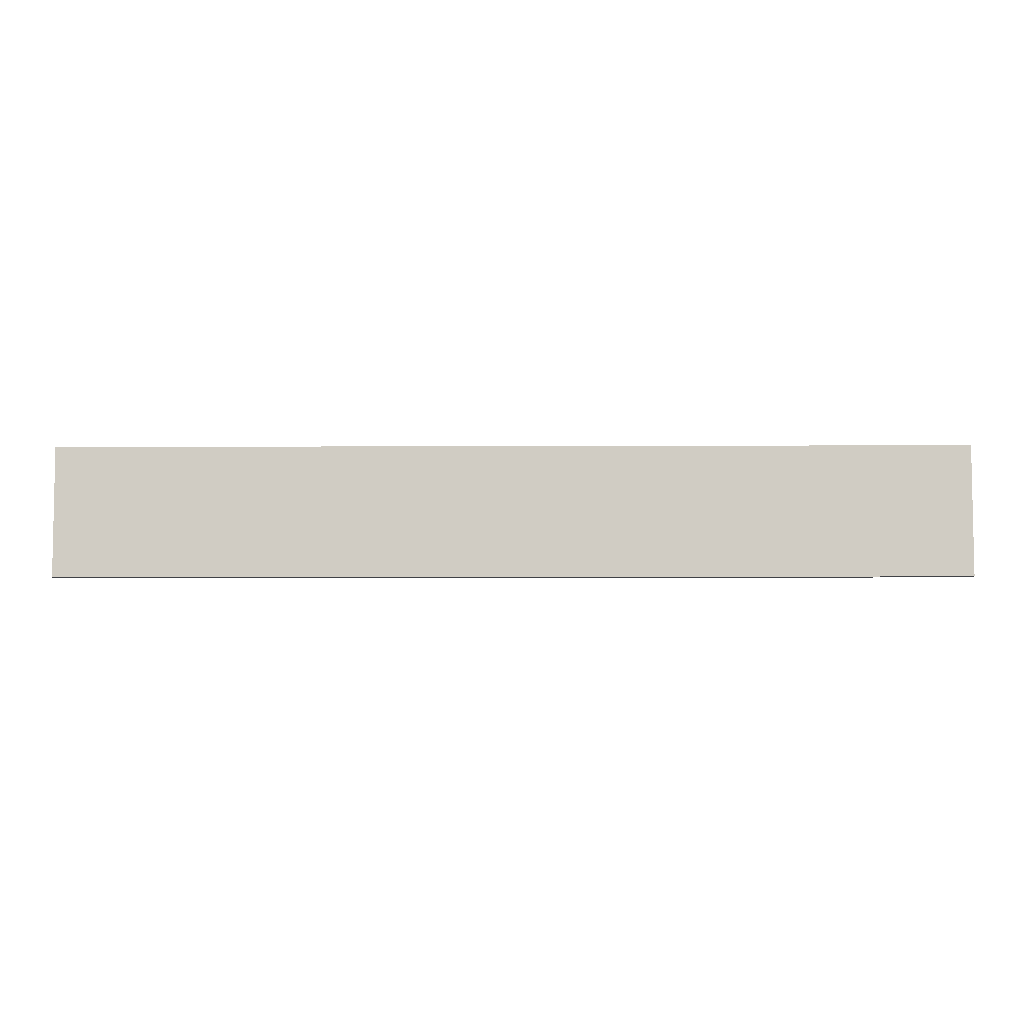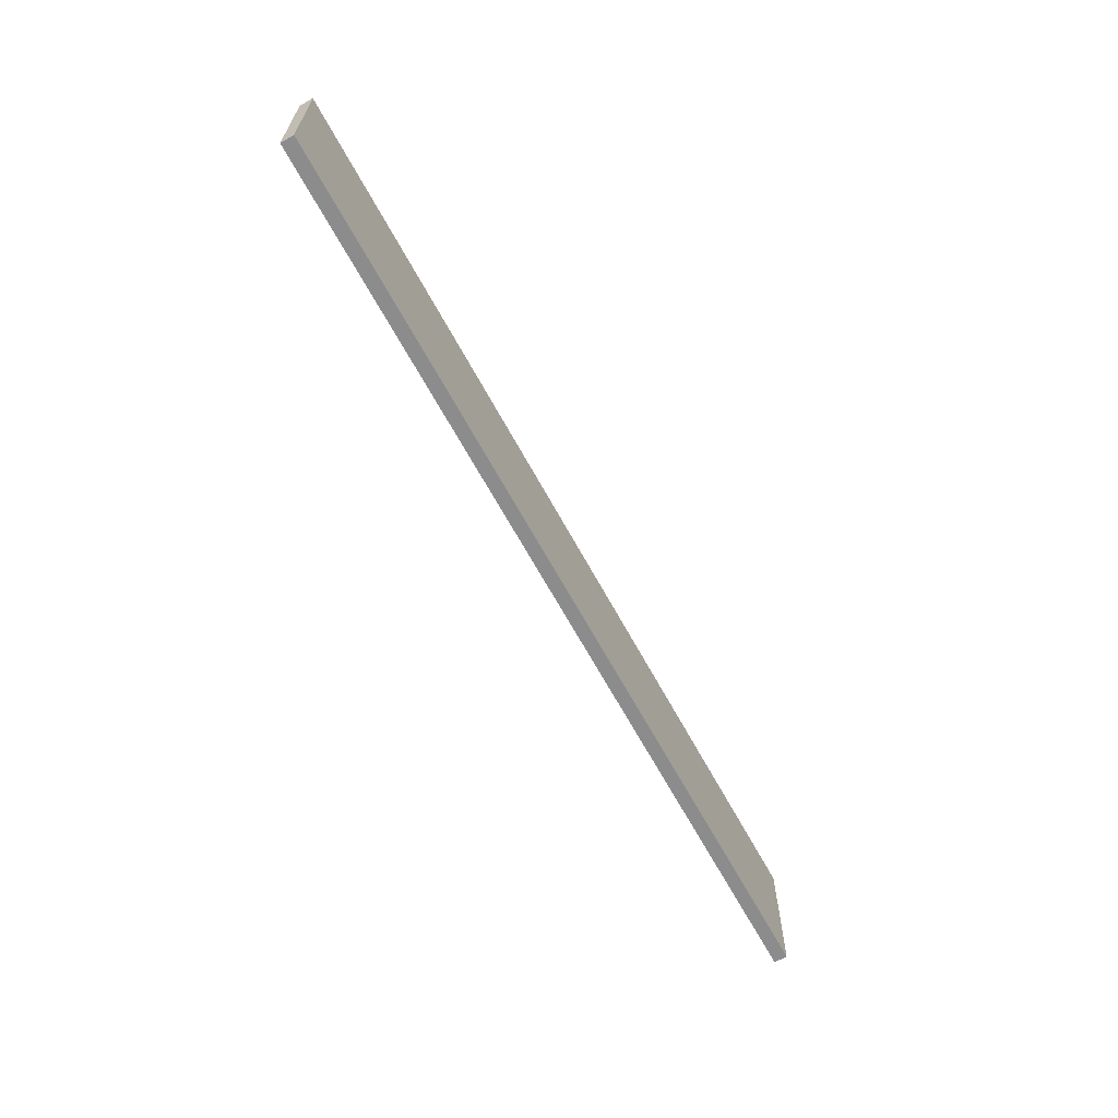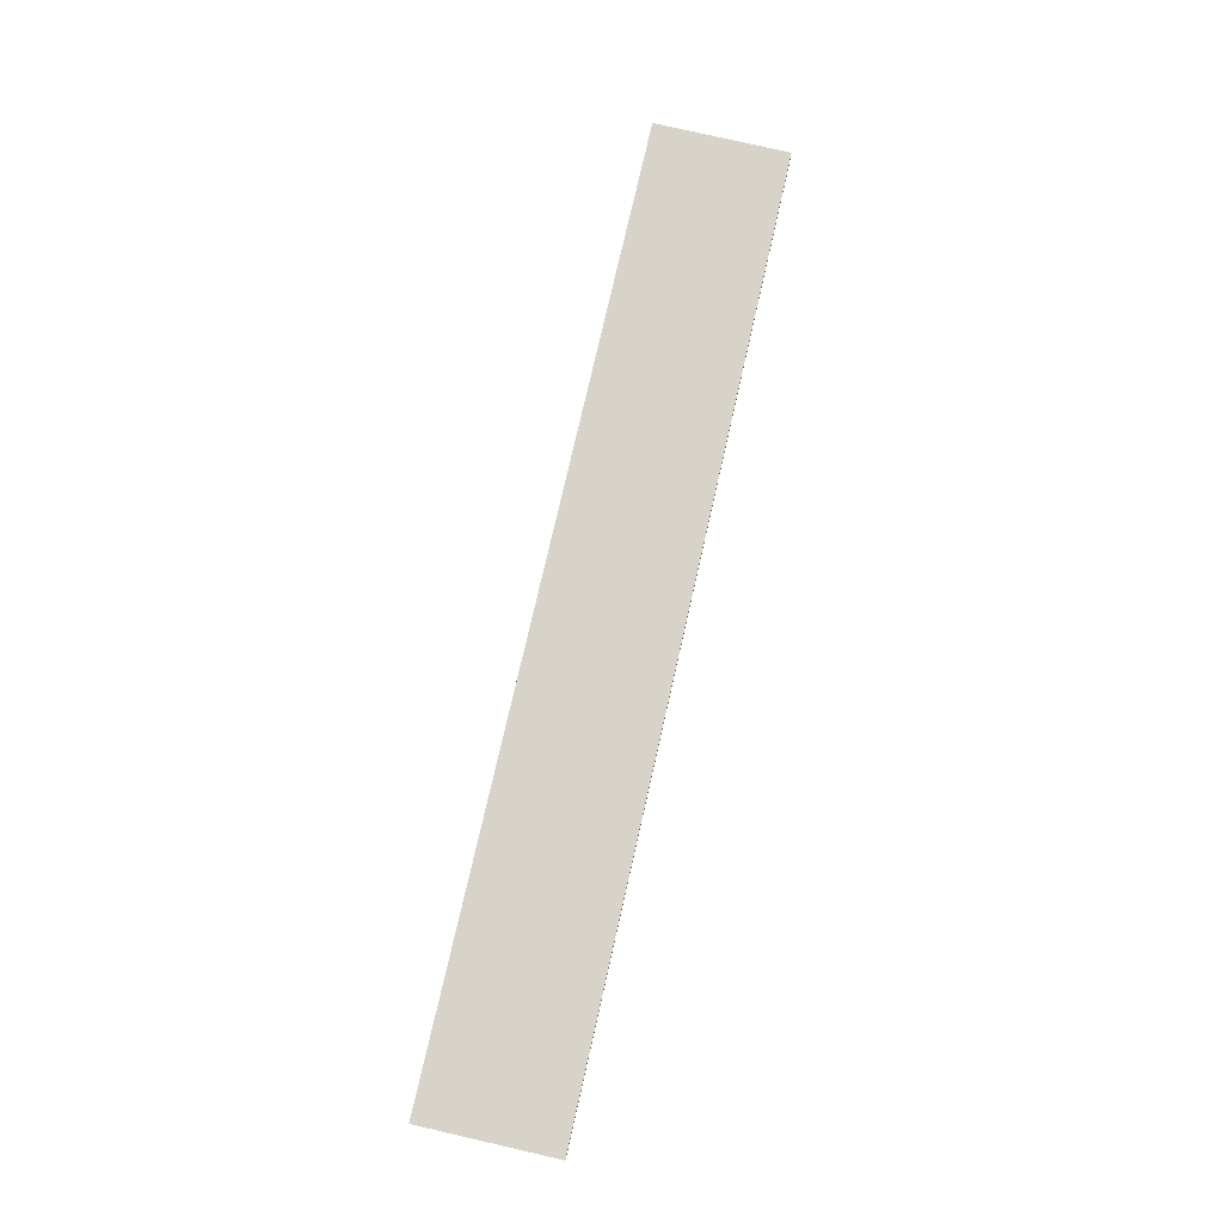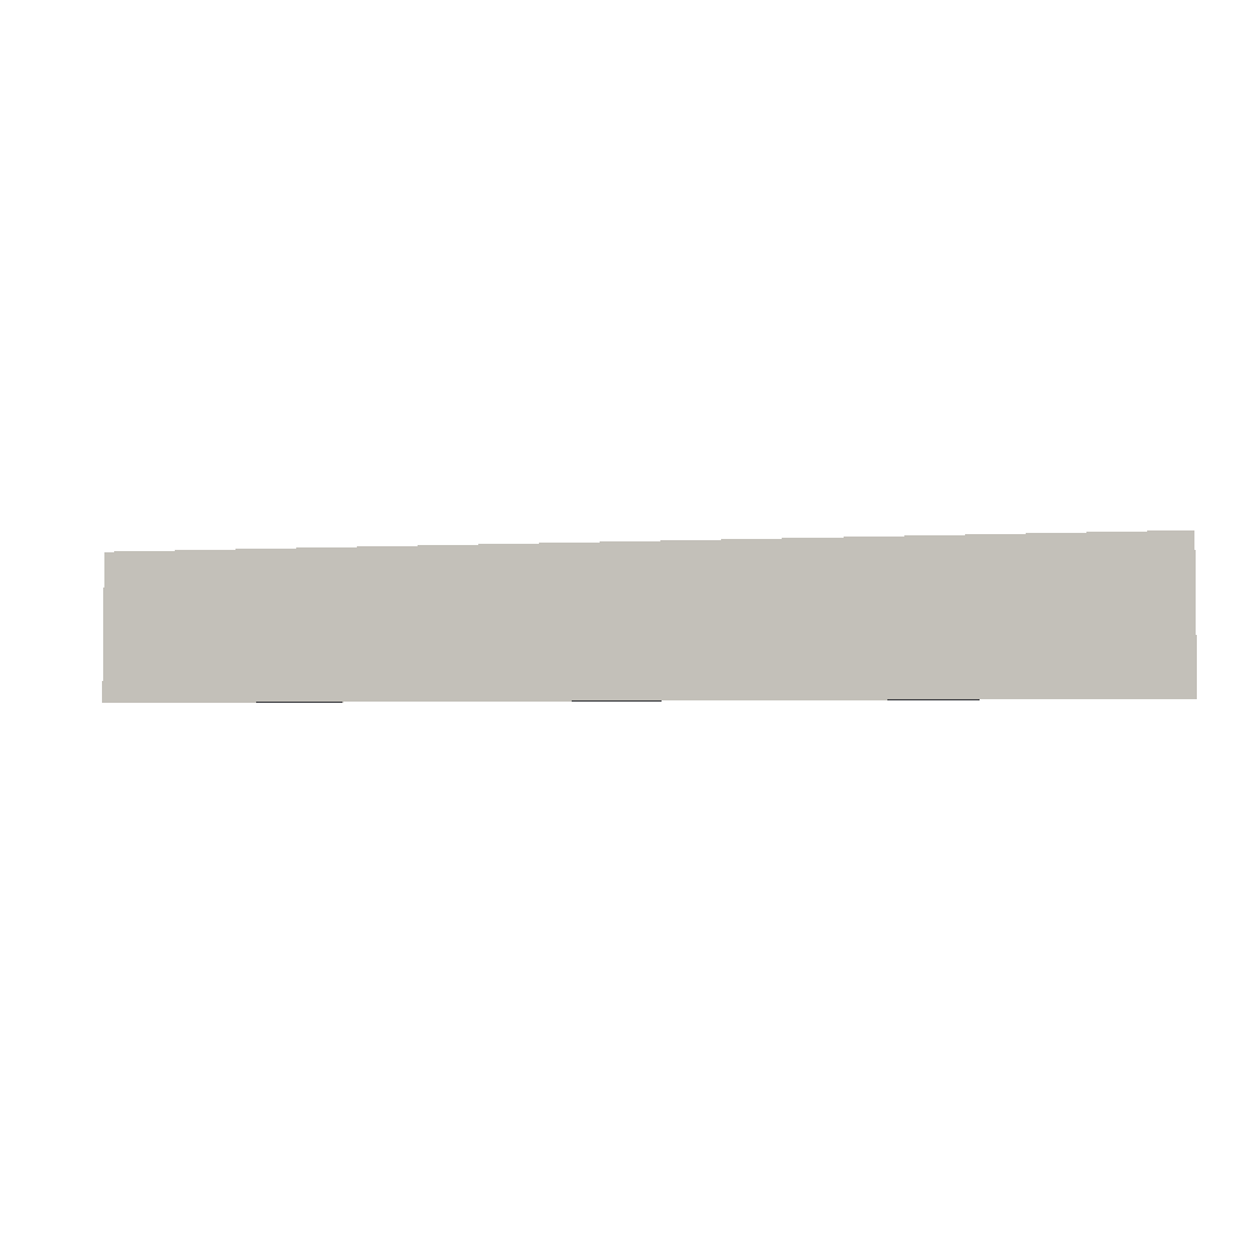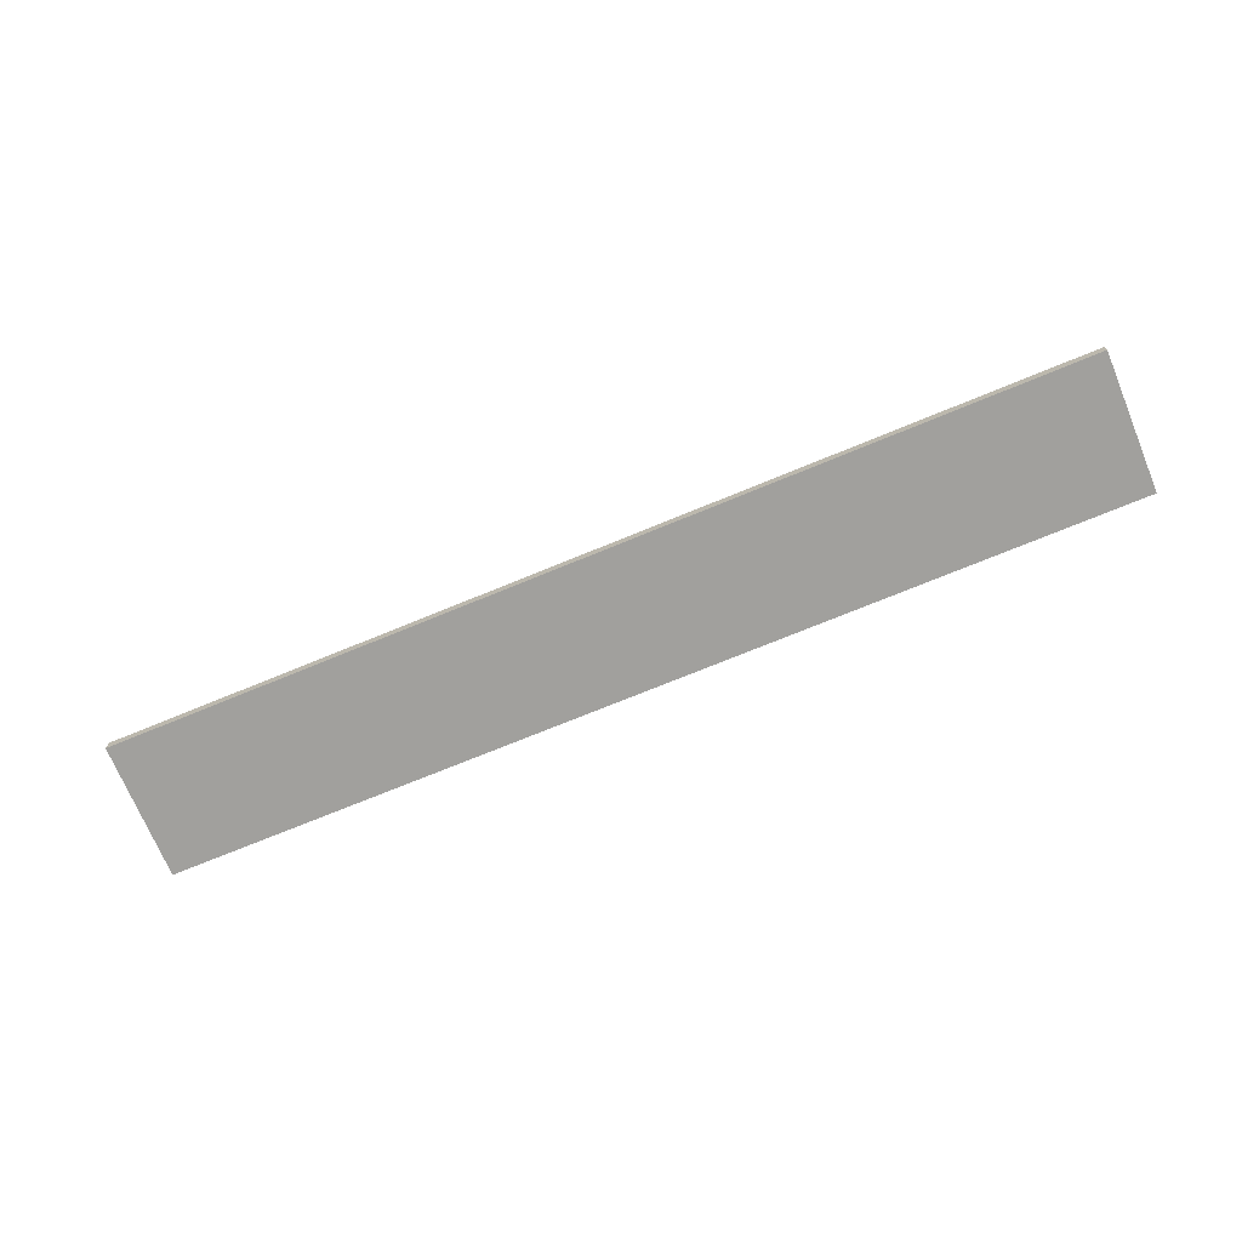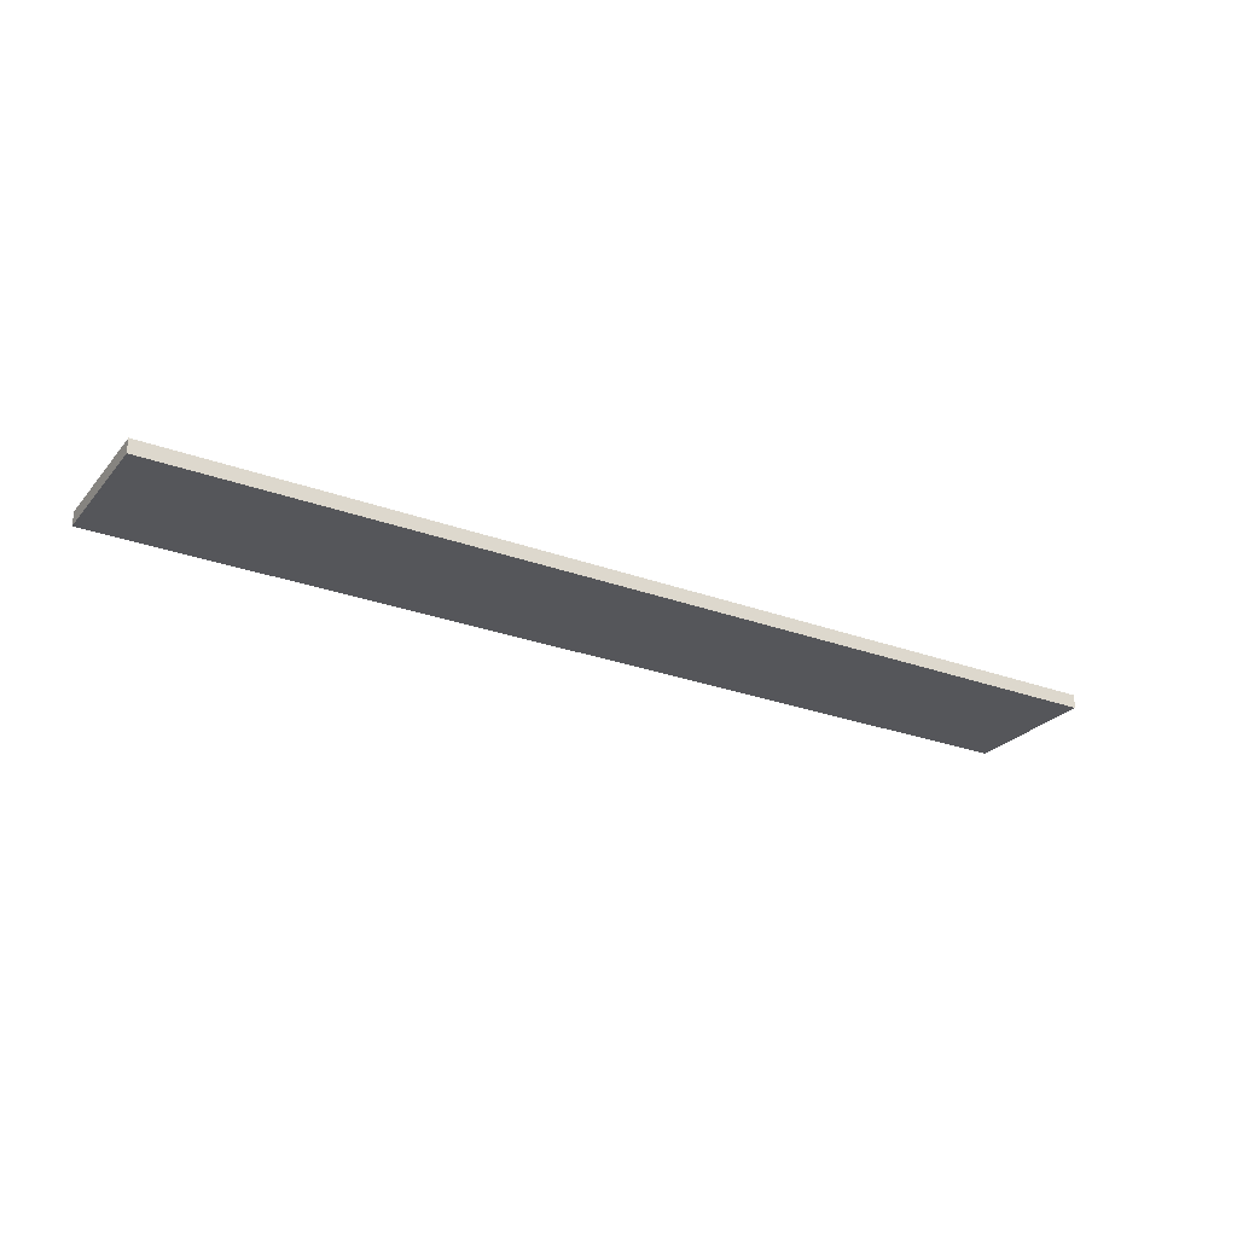
<metadata>
{"format":"obj","ext":"obj","renderer":"f3d","projection":"perspective","resolution":1024,"background":"white","views":[{"elev":-6.0,"azim":0.7,"up":"+Y"},{"elev":-64.0,"azim":118.2,"up":"+Y"},{"elev":76.2,"azim":102.8,"up":"+Z"},{"elev":-3.1,"azim":-167.6,"up":"+Y"},{"elev":-71.7,"azim":-157.5,"up":"+Z"},{"elev":-26.0,"azim":-30.7,"up":"+Z"}]}
</metadata>
<code>
o 3093
v 2231 1870 7.15
v 2231 1870 7.15
v 2231 1870 7.15
v 2231 1870 7.145
v 2231 1870 7.145
v 2231 1870 7.145
v 2231 1870 7.15
v 2231 1870 7.15
v 2231 1870 7.15
v 2231 1870 7.145
v 2231 1870 7.15
v 2231 1870 7.145
v 2231 1870 7.145
v 2231 1870 7.145
v 2231 1870 7.145
v 2231 1870 7.145
v 2231 1870 7.15
v 2231 1870 7.145
v 2231 1870 7.15
v 2231 1870 7.145
v 2231 1870 7.145
v 2231 1870 7.15
v 2231 1870 7.145
v 2231 1870 7.145
v 2231 1870 7.15
v 2231 1870 7.15
v 2231 1870 7.145
v 2231 1870 7.15
v 2231 1870 7.15
f 1 2 3
f 1 4 5
f 6 2 7
f 8 9 7
f 10 7 11
f 12 13 14
f 14 15 16
f 17 15 18
f 19 20 21
f 22 23 20
f 24 25 26
f 27 28 29

</code>
